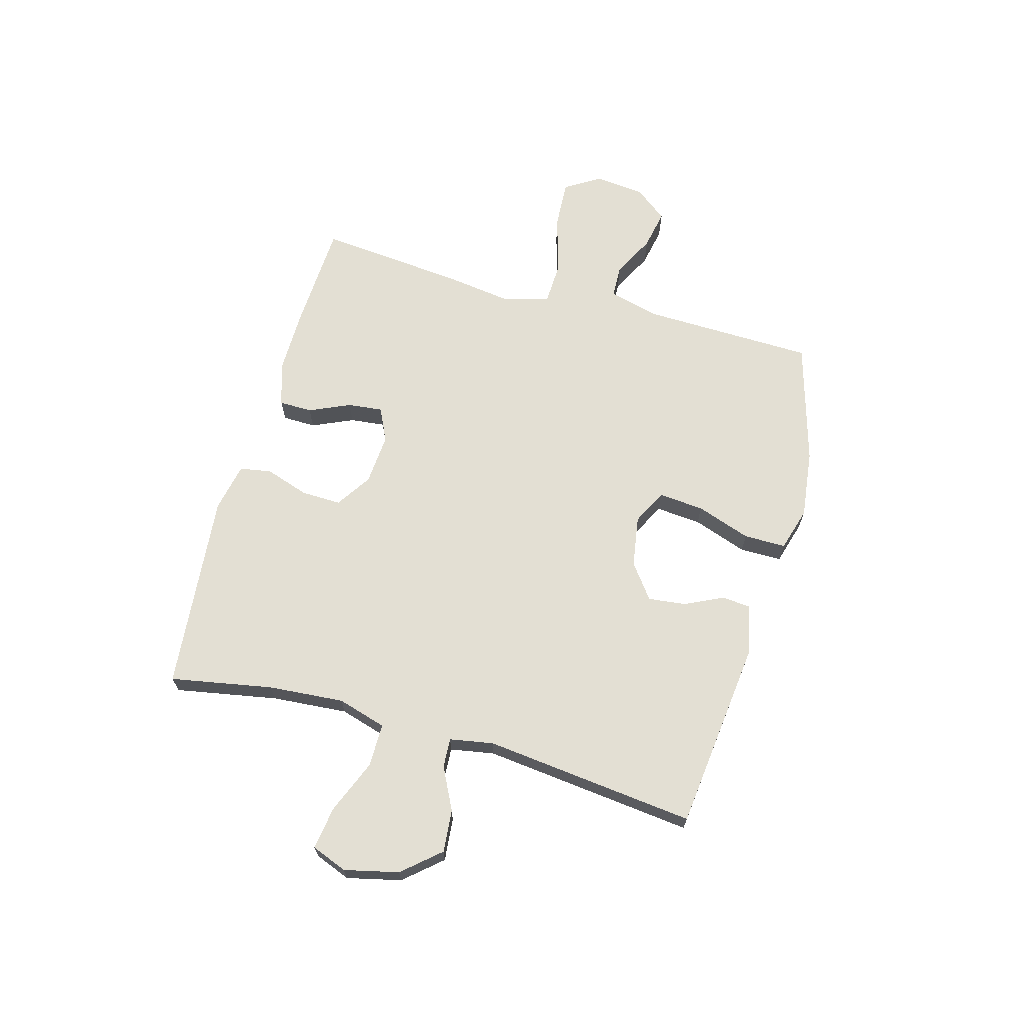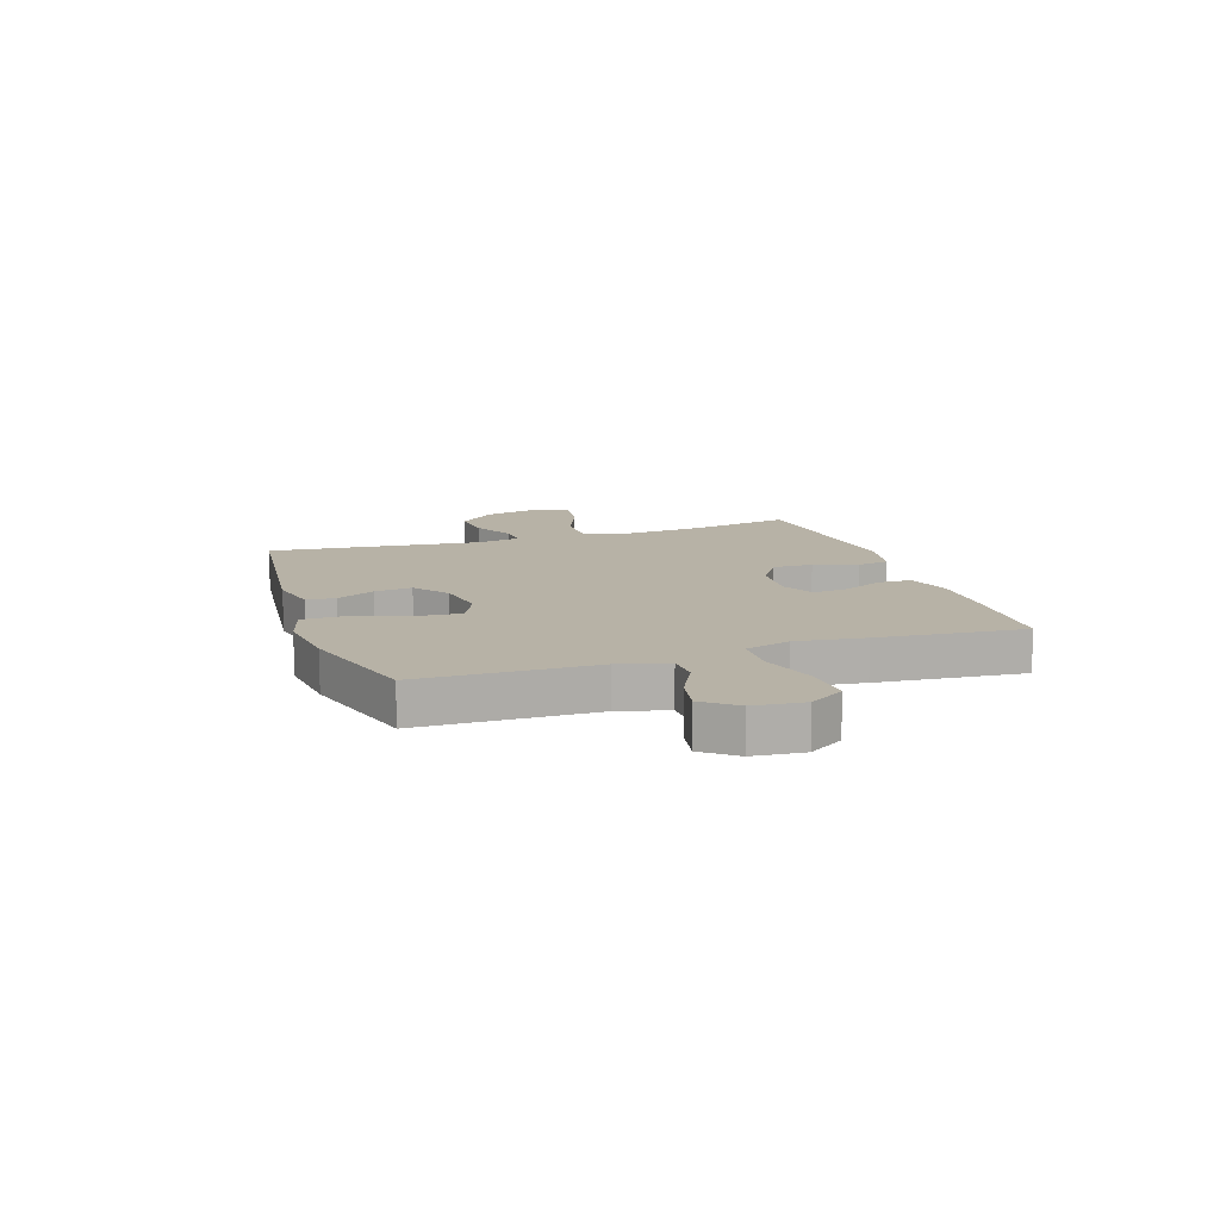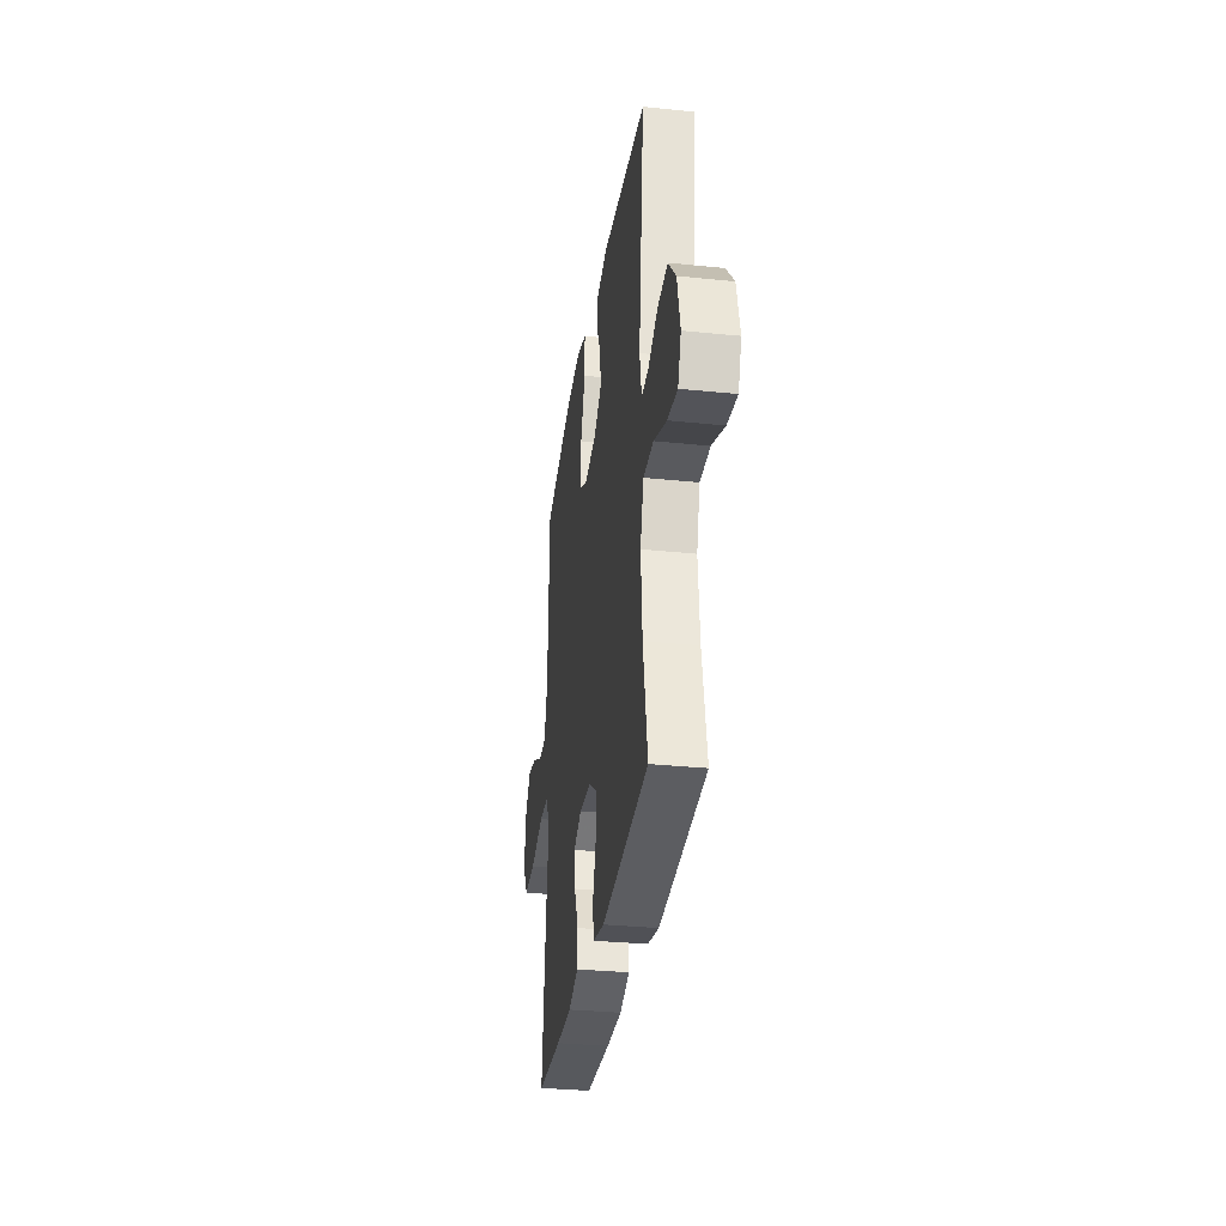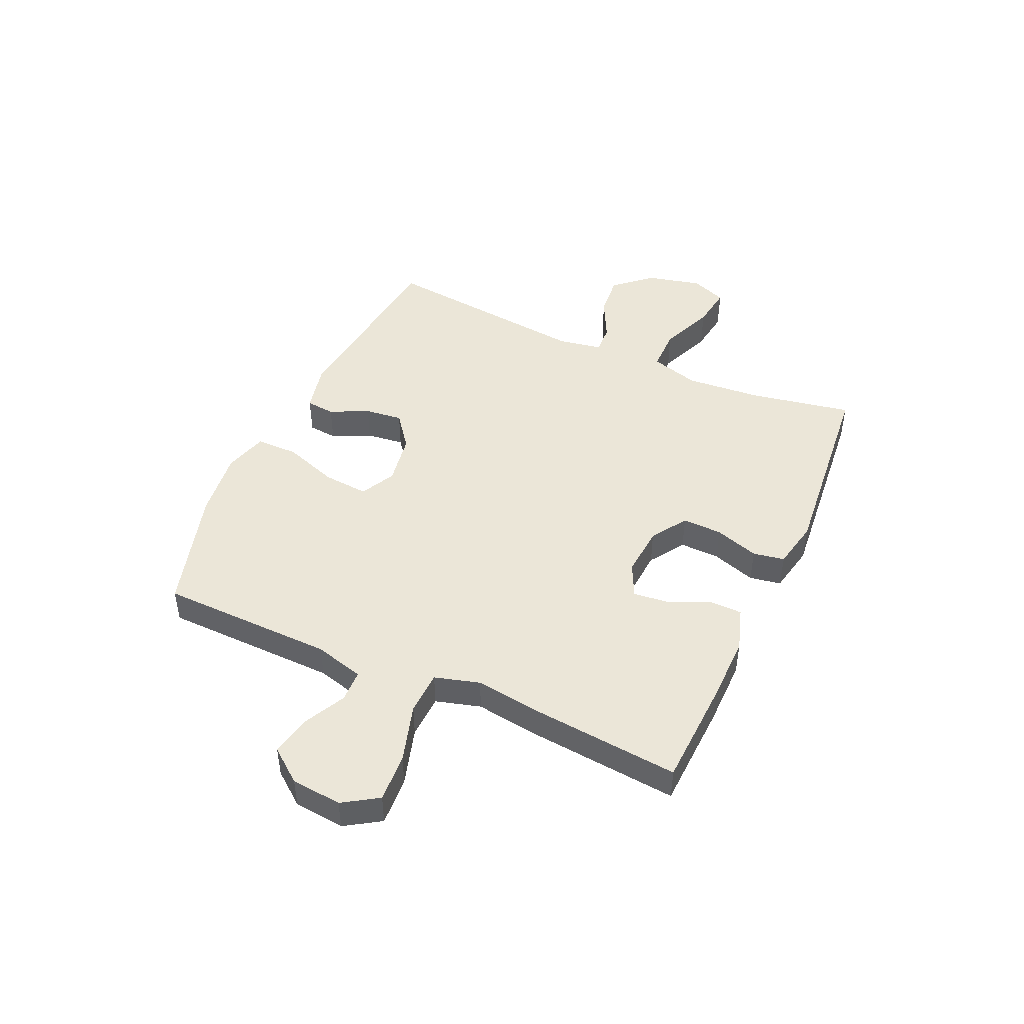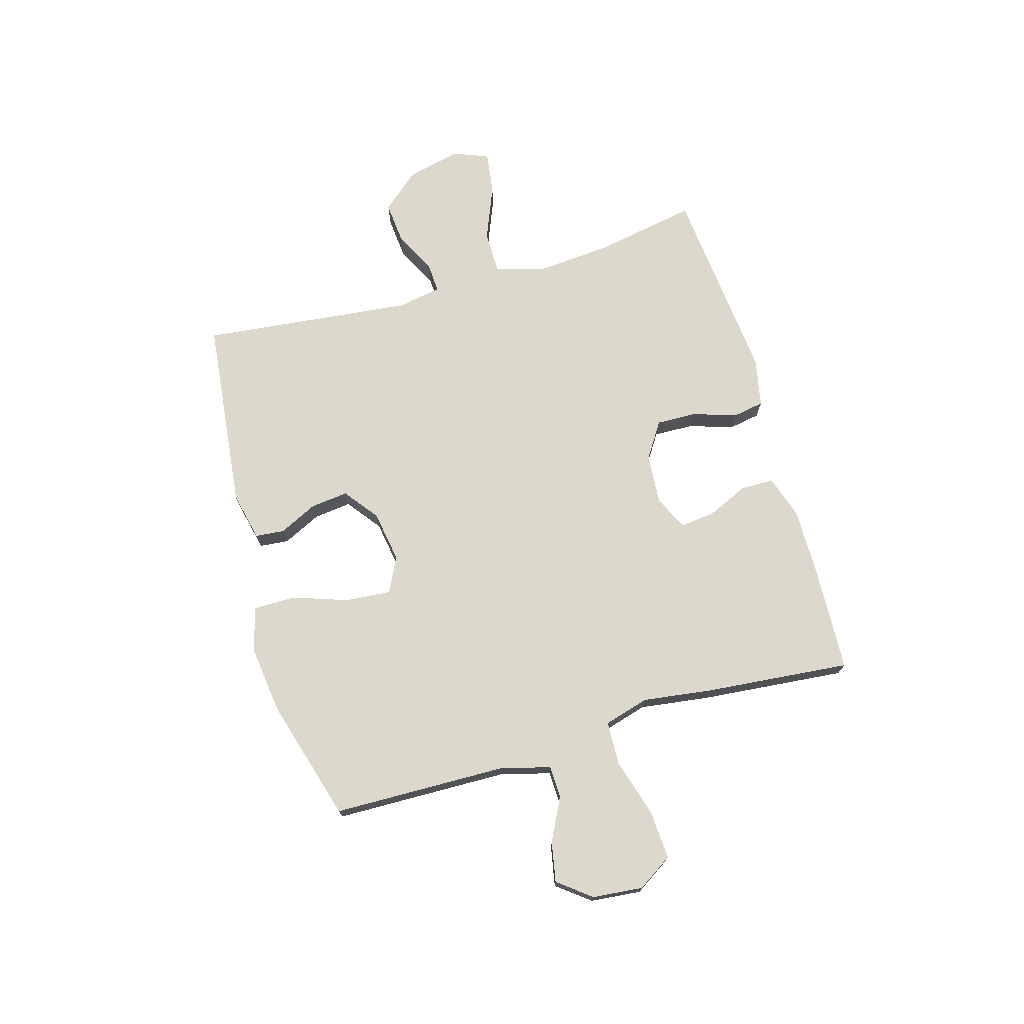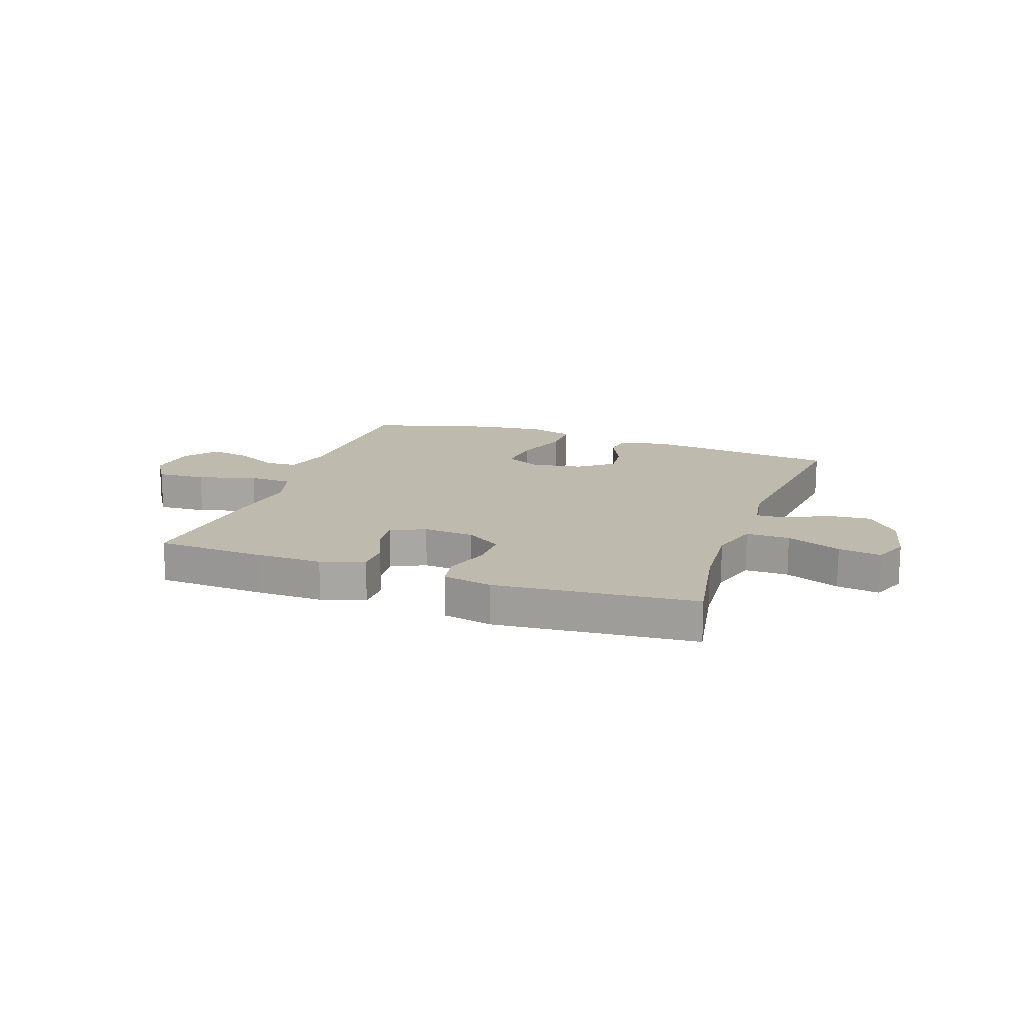
<metadata>
{"format":"obj","ext":"obj","renderer":"f3d","projection":"perspective","resolution":1024,"background":"white","views":[{"elev":67.1,"azim":-74.4,"up":"+Y"},{"elev":12.5,"azim":71.4,"up":"+Y"},{"elev":-31.8,"azim":-98.3,"up":"+Z"},{"elev":46.4,"azim":114.2,"up":"+Y"},{"elev":72.7,"azim":73.8,"up":"+Y"},{"elev":15.7,"azim":-160.5,"up":"+Y"}]}
</metadata>
<code>
v 0.5 0.07 -0.5
v 0.307 0.07 -0.509
v 0.186 0.07 -0.51
v 0.108 0.07 -0.485
v 0.107 0.07 -0.425
v 0.14 0.07 -0.351
v 0.147 0.07 -0.288
v 0.086 0.07 -0.259
v -0.006 0.07 -0.266
v -0.07 0.07 -0.308
v -0.068 0.07 -0.38
v -0.042 0.07 -0.459
v -0.052 0.07 -0.516
v -0.14 0.07 -0.534
v -0.5 0.07 -0.5
v -0.466 0.07 -0.316
v -0.455 0.07 -0.179
v -0.481 0.07 -0.091
v -0.559 0.07 -0.091
v -0.657 0.07 -0.131
v -0.734 0.07 -0.142
v -0.759 0.07 -0.078
v -0.736 0.07 0.02
v -0.678 0.07 0.087
v -0.601 0.07 0.08
v -0.525 0.07 0.042
v -0.472 0.07 0.039
v -0.458 0.07 0.118
v -0.5 0.07 0.5
v -0.153 0.07 0.539
v -0.065 0.07 0.519
v -0.06 0.07 0.467
v -0.093 0.07 0.398
v -0.101 0.07 0.33
v -0.039 0.07 0.283
v 0.054 0.07 0.268
v 0.117 0.07 0.3
v 0.11 0.07 0.382
v 0.076 0.07 0.48
v 0.076 0.07 0.556
v 0.155 0.07 0.579
v 0.278 0.07 0.564
v 0.5 0.07 0.5
v 0.507 0.07 0.186
v 0.531 0.07 0.097
v 0.589 0.07 0.095
v 0.666 0.07 0.134
v 0.738 0.07 0.148
v 0.784 0.07 0.089
v 0.793 0.07 -0.002
v 0.753 0.07 -0.065
v 0.665 0.07 -0.06
v 0.56 0.07 -0.029
v 0.481 0.07 -0.032
v 0.458 0.07 -0.113
v 0.475 0.07 -0.237
v 0.5 0 -0.5
v 0.307 0 -0.509
v 0.186 0 -0.51
v 0.108 0 -0.485
v 0.107 0 -0.425
v 0.14 0 -0.351
v 0.147 0 -0.288
v 0.086 0 -0.259
v -0.006 0 -0.266
v -0.07 0 -0.308
v -0.068 0 -0.38
v -0.042 0 -0.459
v -0.052 0 -0.516
v -0.14 0 -0.534
v -0.5 0 -0.5
v -0.466 0 -0.316
v -0.455 0 -0.179
v -0.481 0 -0.091
v -0.559 0 -0.091
v -0.657 0 -0.131
v -0.734 0 -0.142
v -0.759 0 -0.078
v -0.736 0 0.02
v -0.678 0 0.087
v -0.601 0 0.08
v -0.525 0 0.042
v -0.472 0 0.039
v -0.458 0 0.118
v -0.5 0 0.5
v -0.153 0 0.539
v -0.065 0 0.519
v -0.06 0 0.467
v -0.093 0 0.398
v -0.101 0 0.33
v -0.039 0 0.283
v 0.054 0 0.268
v 0.117 0 0.3
v 0.11 0 0.382
v 0.076 0 0.48
v 0.076 0 0.556
v 0.155 0 0.579
v 0.278 0 0.564
v 0.5 0 0.5
v 0.507 0 0.186
v 0.531 0 0.097
v 0.589 0 0.095
v 0.666 0 0.134
v 0.738 0 0.148
v 0.784 0 0.089
v 0.793 0 -0.002
v 0.753 0 -0.065
v 0.665 0 -0.06
v 0.56 0 -0.029
v 0.481 0 -0.032
v 0.458 0 -0.113
v 0.475 0 -0.237
f 55 56 1 2
f 54 55 2 3
f 50 51 52 53
f 50 53 54
f 49 50 54
f 46 47 48 49
f 46 49 54
f 45 46 54
f 44 45 54 3
f 38 39 40 41
f 37 38 41 42
f 30 31 32 33
f 28 29 30 33
f 27 28 33 34
f 23 24 25 26
f 23 26 27
f 22 23 27
f 19 20 21 22
f 18 19 22 27
f 17 18 27 34
f 13 14 15 16
f 11 12 13 16
f 10 11 16 17
f 9 10 17 34
f 3 4 5 6
f 3 6 7
f 44 3 7
f 37 42 43 44
f 36 37 44 7
f 35 36 7 8
f 8 9 34 35
f 58 57 112 111
f 59 58 111 110
f 109 108 107 106
f 110 109 106
f 110 106 105
f 105 104 103 102
f 110 105 102
f 110 102 101
f 59 110 101 100
f 97 96 95 94
f 98 97 94 93
f 89 88 87 86
f 89 86 85 84
f 90 89 84 83
f 82 81 80 79
f 83 82 79
f 83 79 78
f 78 77 76 75
f 83 78 75 74
f 90 83 74 73
f 72 71 70 69
f 72 69 68 67
f 73 72 67 66
f 90 73 66 65
f 62 61 60 59
f 63 62 59
f 63 59 100
f 100 99 98 93
f 63 100 93 92
f 64 63 92 91
f 91 90 65 64
f 1 57 58 2
f 2 58 59 3
f 3 59 60 4
f 4 60 61 5
f 5 61 62 6
f 6 62 63 7
f 7 63 64 8
f 8 64 65 9
f 9 65 66 10
f 10 66 67 11
f 11 67 68 12
f 12 68 69 13
f 13 69 70 14
f 14 70 71 15
f 15 71 72 16
f 16 72 73 17
f 17 73 74 18
f 18 74 75 19
f 19 75 76 20
f 20 76 77 21
f 21 77 78 22
f 22 78 79 23
f 23 79 80 24
f 24 80 81 25
f 25 81 82 26
f 26 82 83 27
f 27 83 84 28
f 28 84 85 29
f 29 85 86 30
f 30 86 87 31
f 31 87 88 32
f 32 88 89 33
f 33 89 90 34
f 34 90 91 35
f 35 91 92 36
f 36 92 93 37
f 37 93 94 38
f 38 94 95 39
f 39 95 96 40
f 40 96 97 41
f 41 97 98 42
f 42 98 99 43
f 43 99 100 44
f 44 100 101 45
f 45 101 102 46
f 46 102 103 47
f 47 103 104 48
f 48 104 105 49
f 49 105 106 50
f 50 106 107 51
f 51 107 108 52
f 52 108 109 53
f 53 109 110 54
f 54 110 111 55
f 55 111 112 56
f 56 112 57 1

</code>
